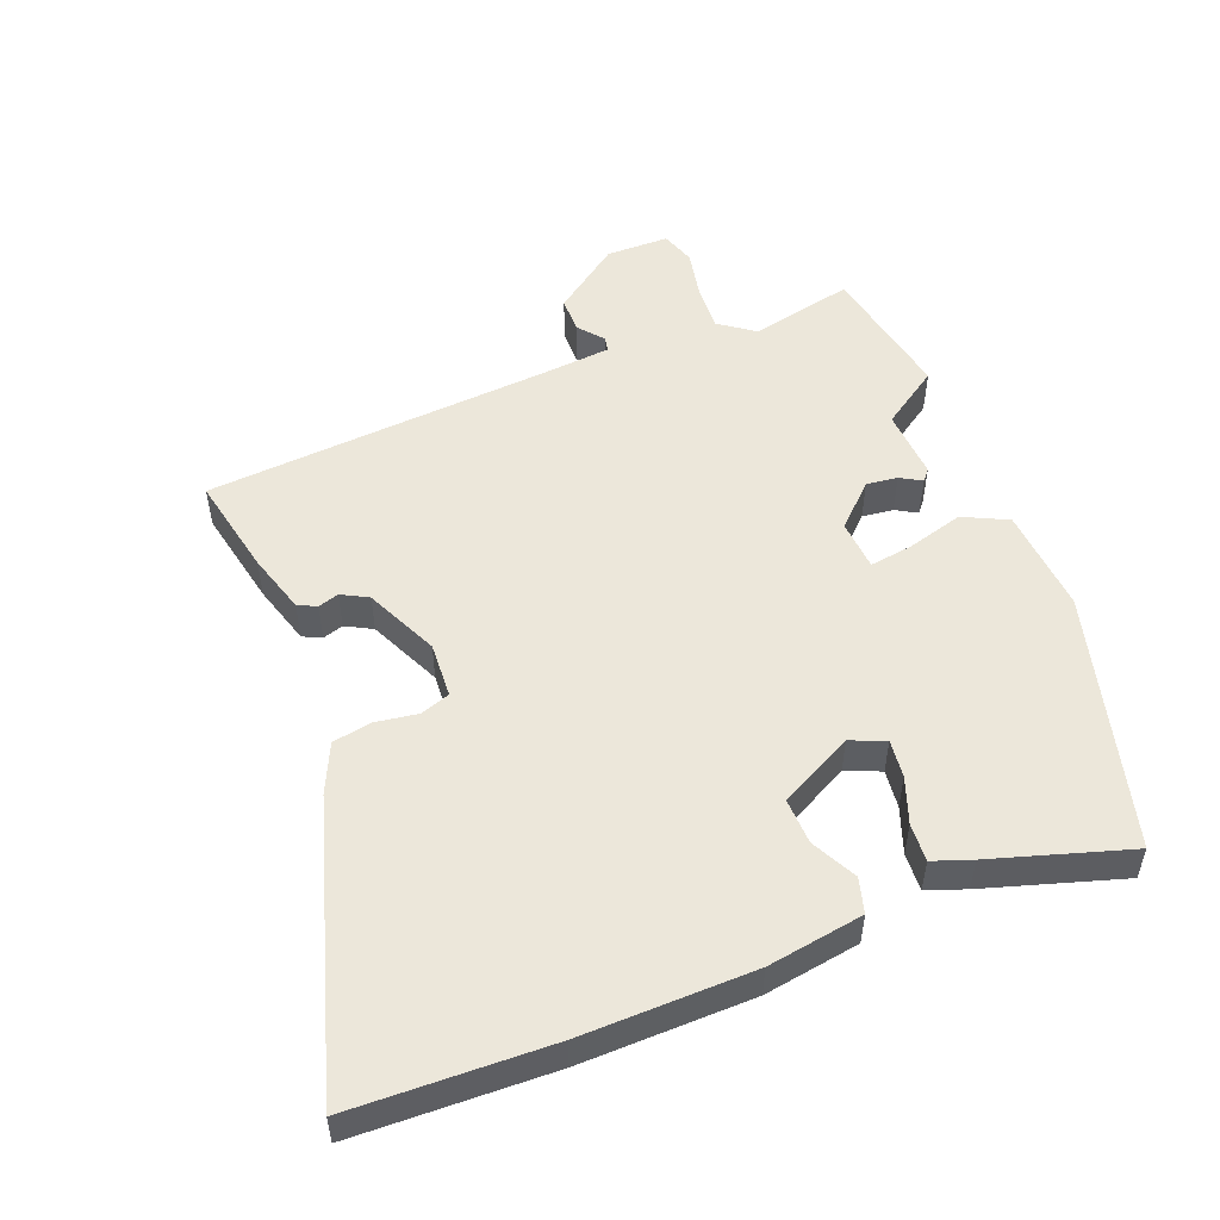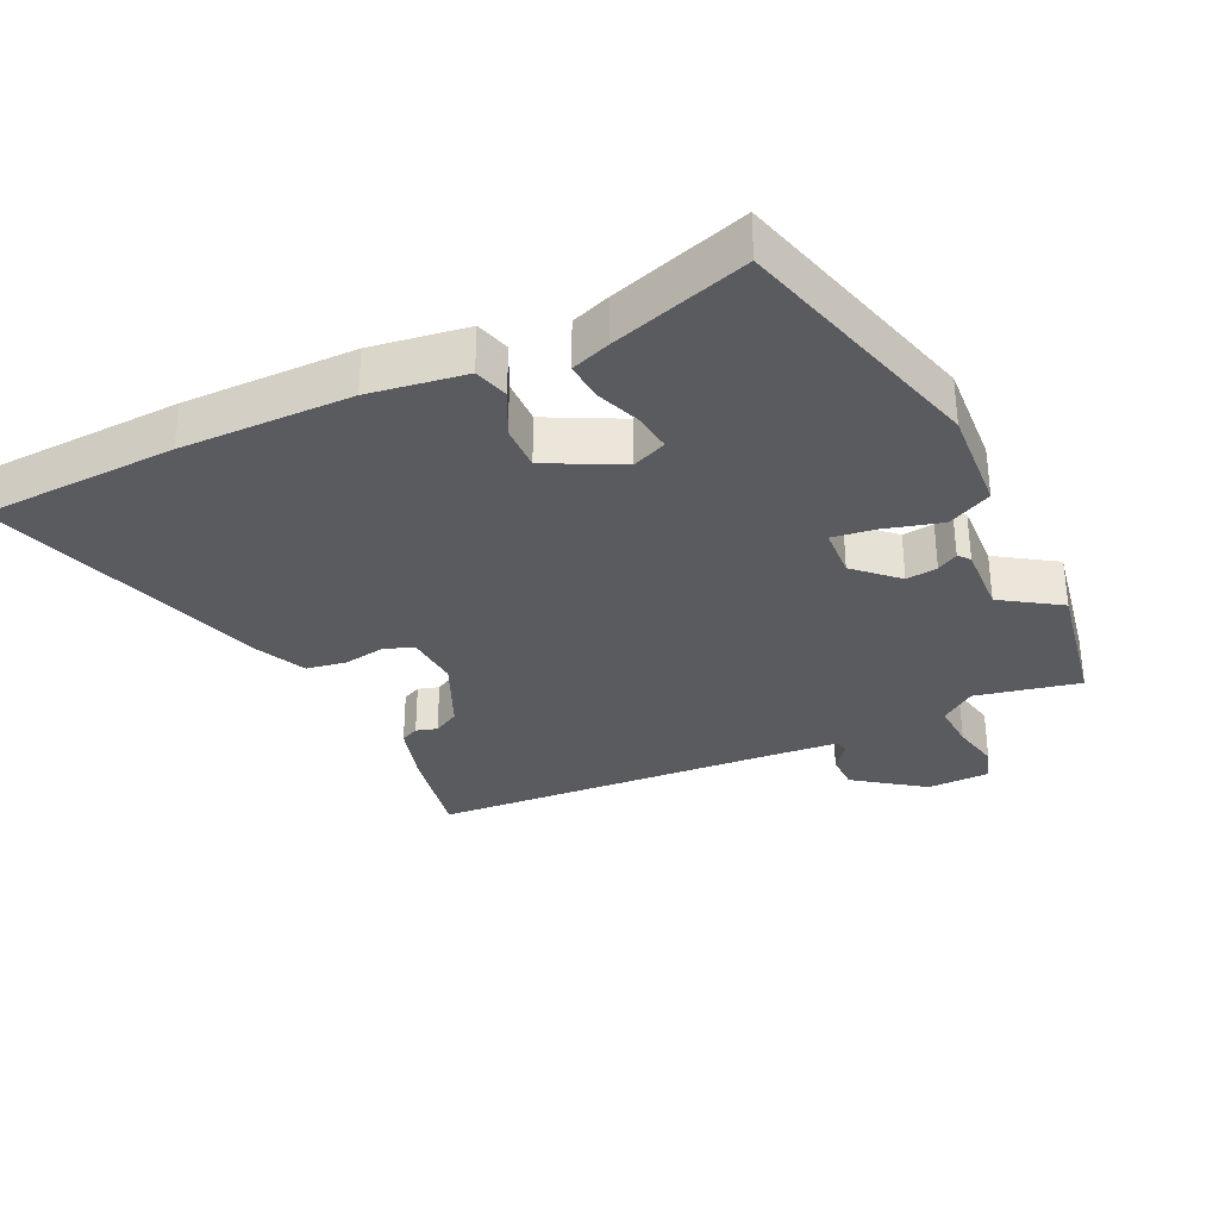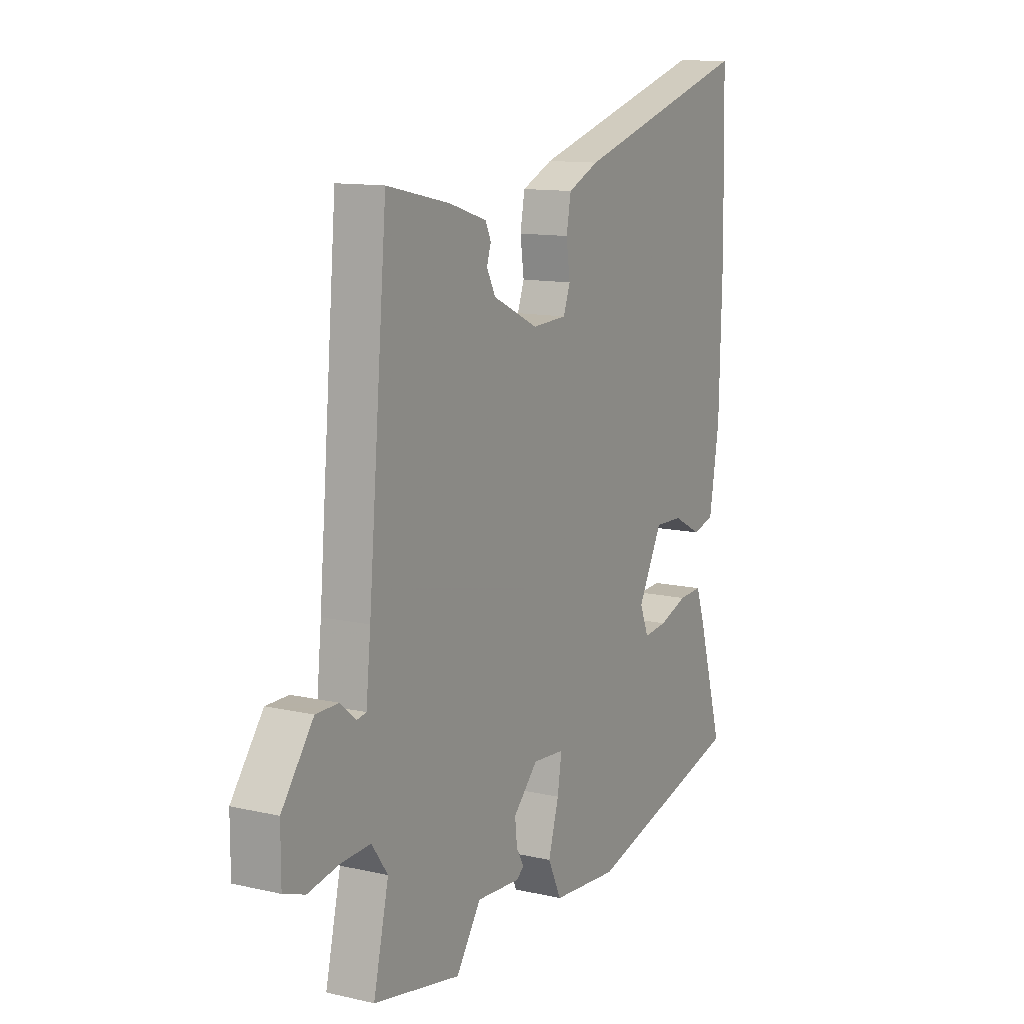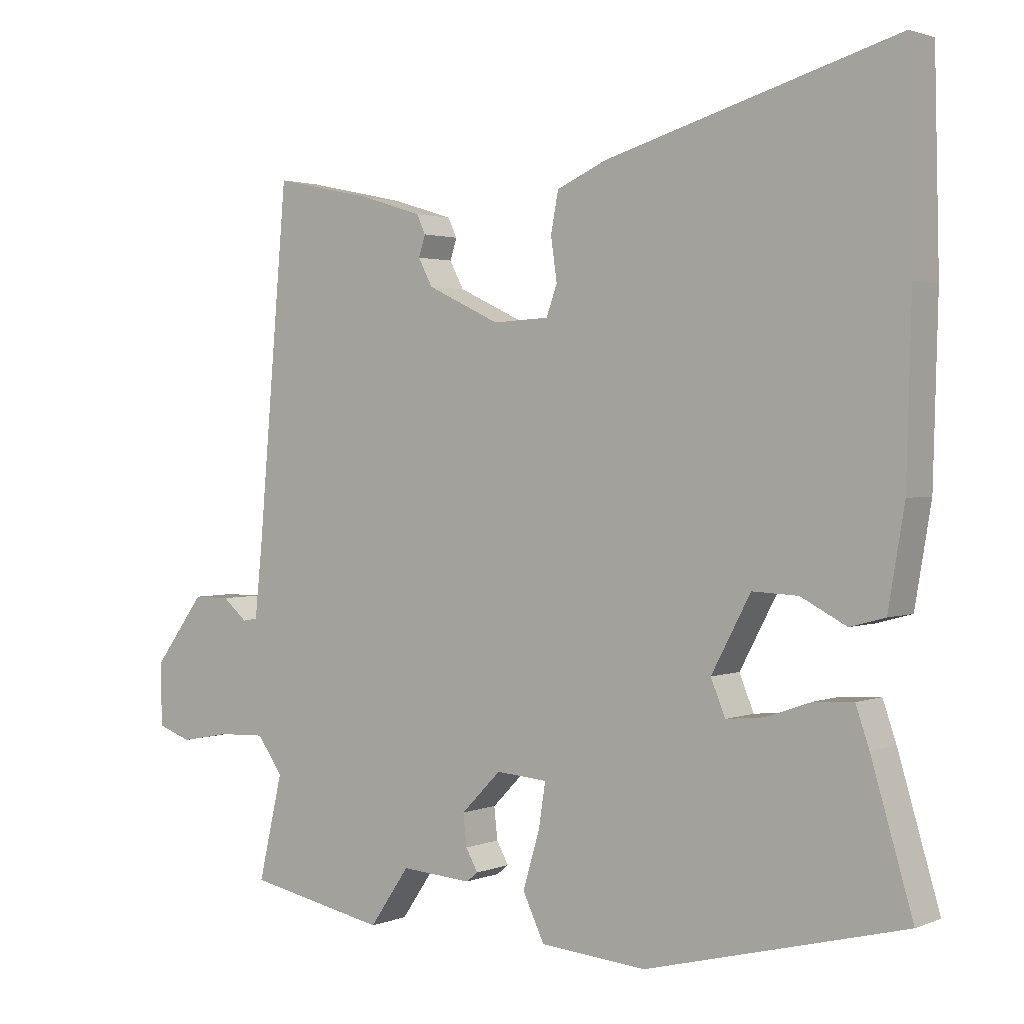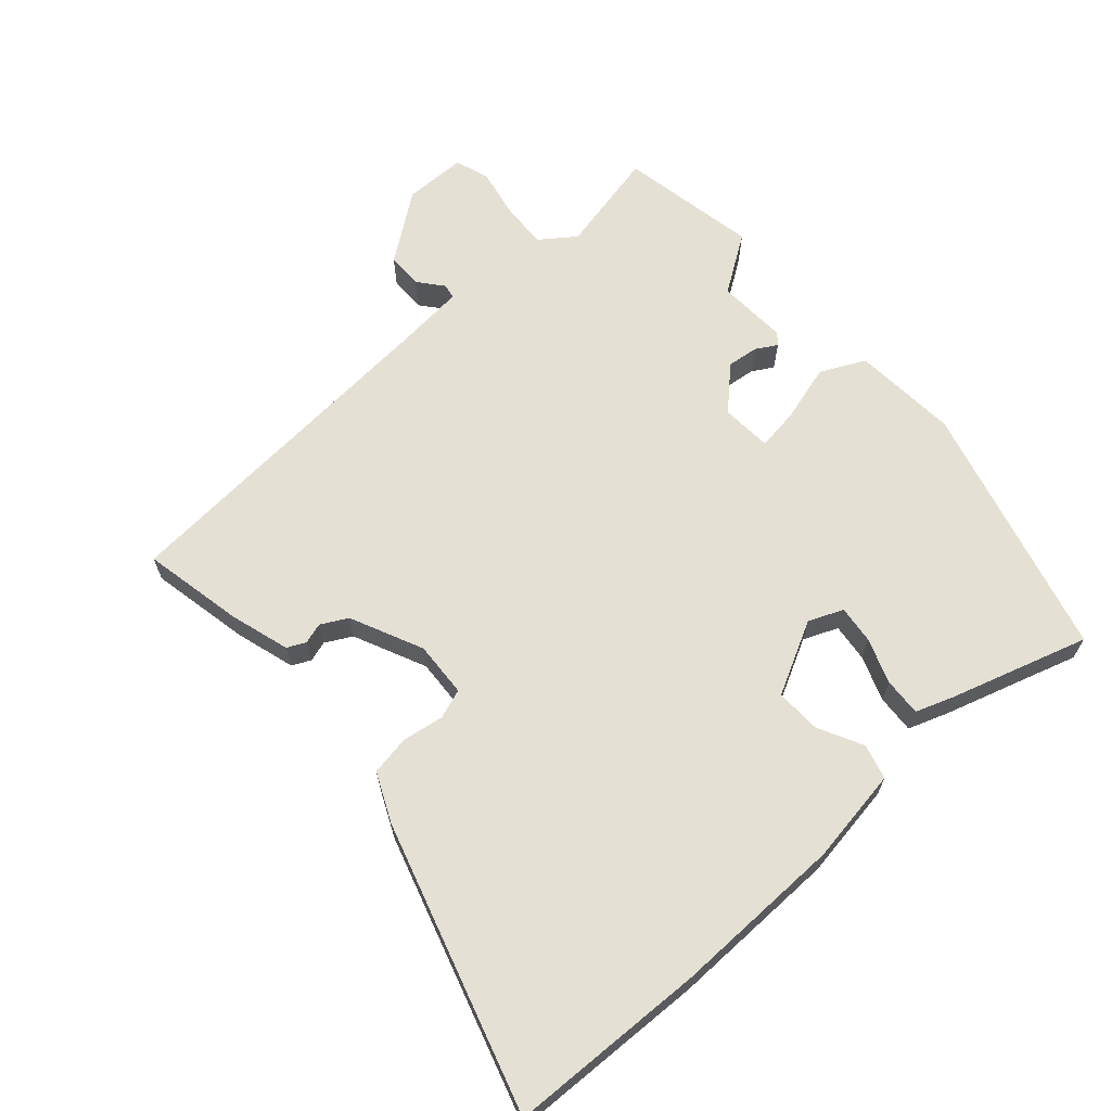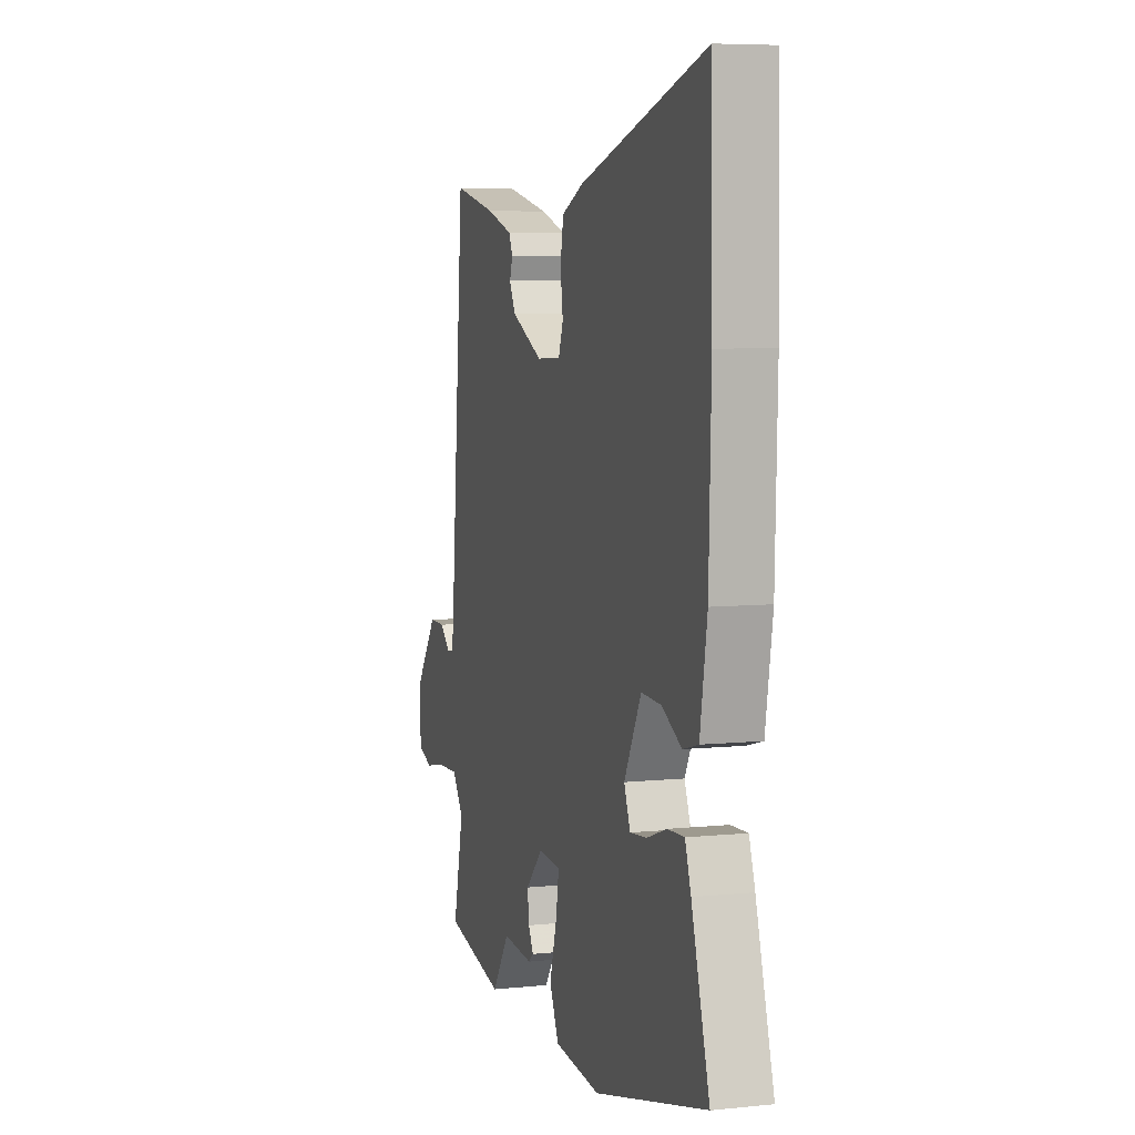
<metadata>
{"format":"obj","ext":"obj","renderer":"f3d","projection":"perspective","resolution":1024,"background":"white","views":[{"elev":52.0,"azim":69.1,"up":"+Y"},{"elev":-32.2,"azim":116.4,"up":"+Y"},{"elev":12.1,"azim":-61.5,"up":"+Z"},{"elev":1.9,"azim":36.1,"up":"+Z"},{"elev":65.4,"azim":49.0,"up":"+Y"},{"elev":6.7,"azim":73.3,"up":"+Z"}]}
</metadata>
<code>
v -0.479 0.07 0.504
v -0.329 0.07 0.472
v -0.239 0.07 0.444
v -0.226 0.07 0.416
v -0.236 0.07 0.385
v -0.215 0.07 0.345
v -0.107 0.07 0.294
v -0.024 0.07 0.298
v -0.008 0.07 0.342
v -0.017 0.07 0.405
v -0.006 0.07 0.464
v 0.068 0.07 0.497
v 0.497 0.07 0.622
v 0.504 0.07 0.327
v 0.497 0.07 0.071
v 0.473 0.07 -0.072
v 0.421 0.07 -0.086
v 0.354 0.07 -0.051
v 0.286 0.07 -0.048
v 0.228 0.07 -0.157
v 0.249 0.07 -0.209
v 0.306 0.07 -0.203
v 0.374 0.07 -0.179
v 0.431 0.07 -0.176
v 0.451 0.07 -0.234
v 0.512 0.07 -0.44
v 0.129 0.07 -0.539
v -0.029 0.07 -0.526
v -0.061 0.07 -0.459
v -0.036 0.07 -0.374
v -0.026 0.07 -0.31
v -0.102 0.07 -0.304
v -0.161 0.07 -0.364
v -0.156 0.07 -0.411
v -0.138 0.07 -0.443
v -0.155 0.07 -0.457
v -0.26 0.07 -0.45
v -0.319 0.07 -0.536
v -0.526 0.07 -0.495
v -0.49 0.07 -0.34
v -0.528 0.07 -0.287
v -0.598 0.07 -0.29
v -0.672 0.07 -0.304
v -0.723 0.07 -0.286
v -0.723 0.07 -0.192
v -0.648 0.07 -0.092
v -0.594 0.07 -0.092
v -0.557 0.07 -0.123
v -0.535 0.07 -0.119
v -0.524 0.07 -0.013
v -0.479 0 0.504
v -0.329 0 0.472
v -0.239 0 0.444
v -0.226 0 0.416
v -0.236 0 0.385
v -0.215 0 0.345
v -0.107 0 0.294
v -0.024 0 0.298
v -0.008 0 0.342
v -0.017 0 0.405
v -0.006 0 0.464
v 0.068 0 0.497
v 0.497 0 0.622
v 0.504 0 0.327
v 0.497 0 0.071
v 0.473 0 -0.072
v 0.421 0 -0.086
v 0.354 0 -0.051
v 0.286 0 -0.048
v 0.228 0 -0.157
v 0.249 0 -0.209
v 0.306 0 -0.203
v 0.374 0 -0.179
v 0.431 0 -0.176
v 0.451 0 -0.234
v 0.512 0 -0.44
v 0.129 0 -0.539
v -0.029 0 -0.526
v -0.061 0 -0.459
v -0.036 0 -0.374
v -0.026 0 -0.31
v -0.102 0 -0.304
v -0.161 0 -0.364
v -0.156 0 -0.411
v -0.138 0 -0.443
v -0.155 0 -0.457
v -0.26 0 -0.45
v -0.319 0 -0.536
v -0.526 0 -0.495
v -0.49 0 -0.34
v -0.528 0 -0.287
v -0.598 0 -0.29
v -0.672 0 -0.304
v -0.723 0 -0.286
v -0.723 0 -0.192
v -0.648 0 -0.092
v -0.594 0 -0.092
v -0.557 0 -0.123
v -0.535 0 -0.119
v -0.524 0 -0.013
f 46 47 48
f 45 46 48
f 44 45 48
f 43 44 48
f 42 43 48
f 41 42 48 49
f 40 41 49 50
f 37 38 39 40
f 37 40 50
f 36 37 50
f 35 36 50
f 34 35 50
f 28 29 30
f 27 28 30
f 26 27 30
f 25 26 30
f 24 25 30
f 23 24 30
f 22 23 30
f 21 22 30 31
f 20 21 31 32
f 16 17 18
f 15 16 18
f 14 15 18
f 13 14 18
f 12 13 18
f 11 12 18
f 10 11 18
f 9 10 18
f 8 9 18 19
f 19 20 32
f 8 19 32
f 7 8 32
f 3 4 5
f 2 3 5
f 1 2 5
f 50 1 5
f 50 5 6
f 33 34 50
f 32 33 50
f 7 32 50
f 6 7 50
f 98 97 96
f 98 96 95
f 98 95 94
f 98 94 93
f 98 93 92
f 99 98 92 91
f 100 99 91 90
f 90 89 88 87
f 100 90 87
f 100 87 86
f 100 86 85
f 100 85 84
f 80 79 78
f 80 78 77
f 80 77 76
f 80 76 75
f 80 75 74
f 80 74 73
f 80 73 72
f 81 80 72 71
f 82 81 71 70
f 68 67 66
f 68 66 65
f 68 65 64
f 68 64 63
f 68 63 62
f 68 62 61
f 68 61 60
f 68 60 59
f 69 68 59 58
f 82 70 69
f 82 69 58
f 82 58 57
f 55 54 53
f 55 53 52
f 55 52 51
f 55 51 100
f 56 55 100
f 100 84 83
f 100 83 82
f 100 82 57
f 100 57 56
f 1 51 52 2
f 2 52 53 3
f 3 53 54 4
f 4 54 55 5
f 5 55 56 6
f 6 56 57 7
f 7 57 58 8
f 8 58 59 9
f 9 59 60 10
f 10 60 61 11
f 11 61 62 12
f 12 62 63 13
f 13 63 64 14
f 14 64 65 15
f 15 65 66 16
f 16 66 67 17
f 17 67 68 18
f 18 68 69 19
f 19 69 70 20
f 20 70 71 21
f 21 71 72 22
f 22 72 73 23
f 23 73 74 24
f 24 74 75 25
f 25 75 76 26
f 26 76 77 27
f 27 77 78 28
f 28 78 79 29
f 29 79 80 30
f 30 80 81 31
f 31 81 82 32
f 32 82 83 33
f 33 83 84 34
f 34 84 85 35
f 35 85 86 36
f 36 86 87 37
f 37 87 88 38
f 38 88 89 39
f 39 89 90 40
f 40 90 91 41
f 41 91 92 42
f 42 92 93 43
f 43 93 94 44
f 44 94 95 45
f 45 95 96 46
f 46 96 97 47
f 47 97 98 48
f 48 98 99 49
f 49 99 100 50
f 50 100 51 1

</code>
